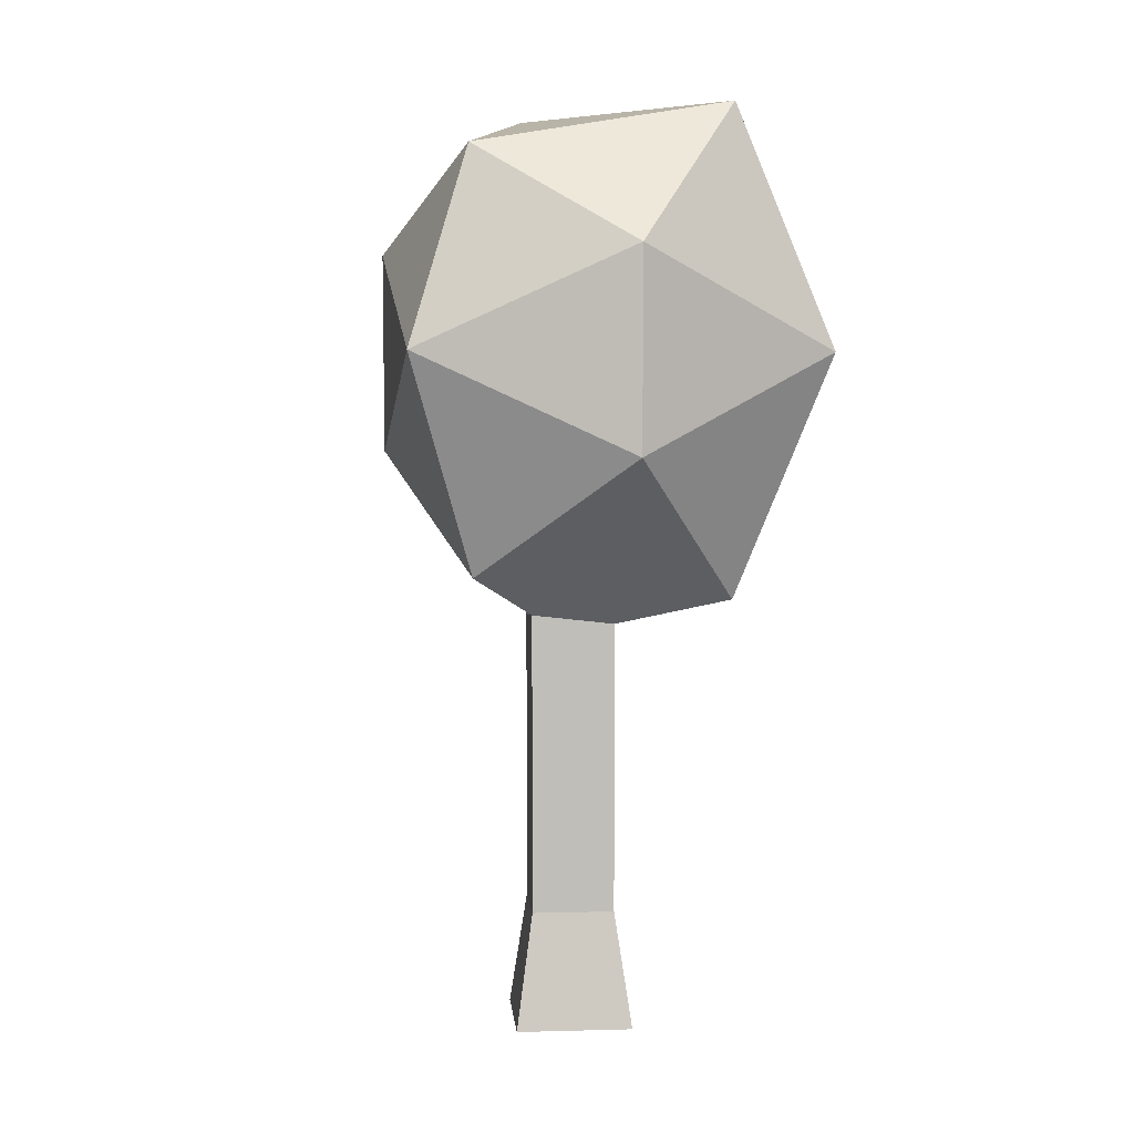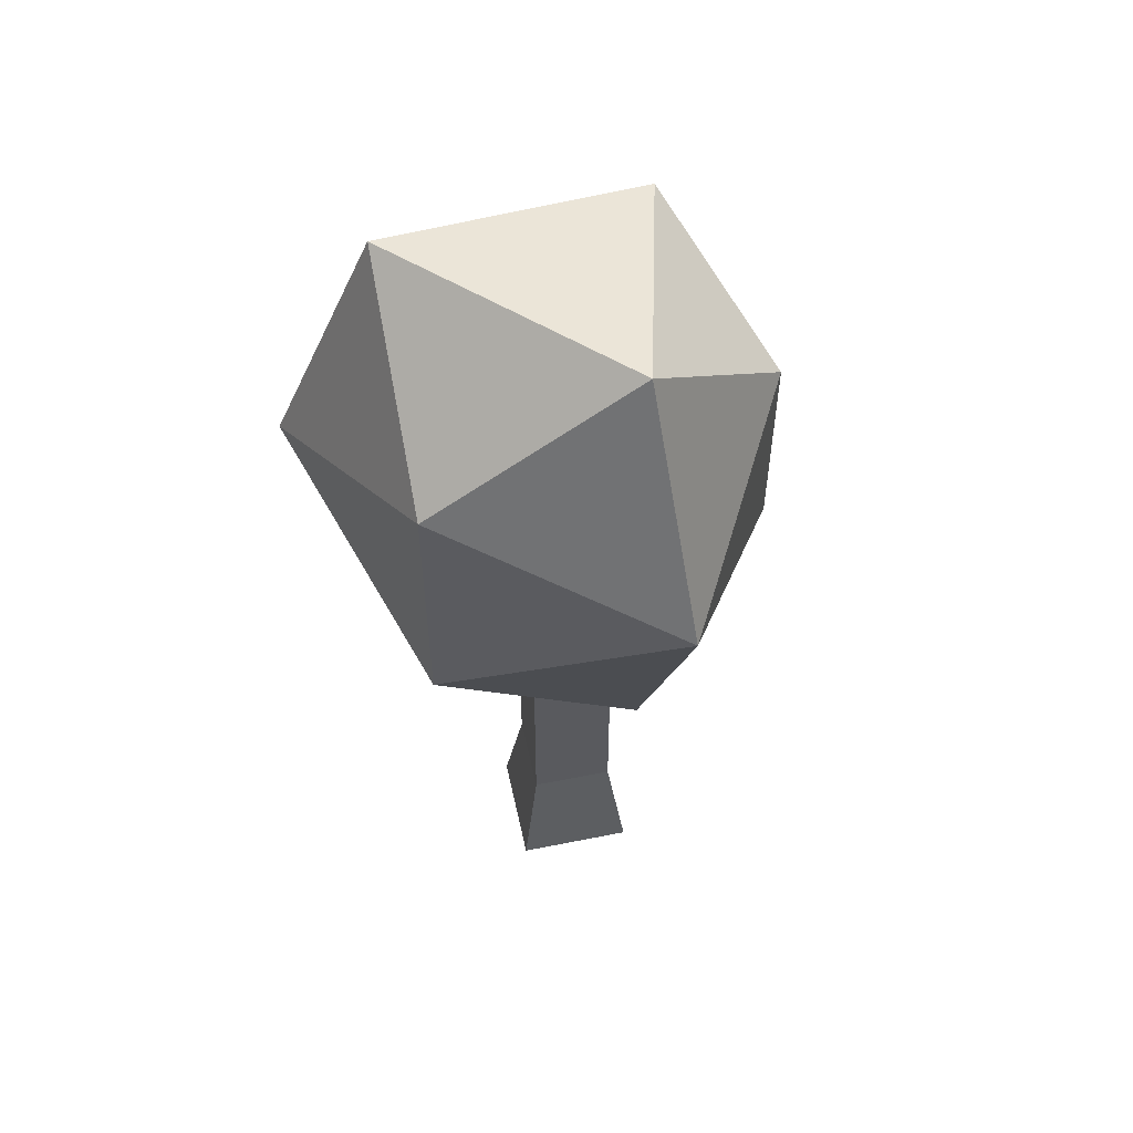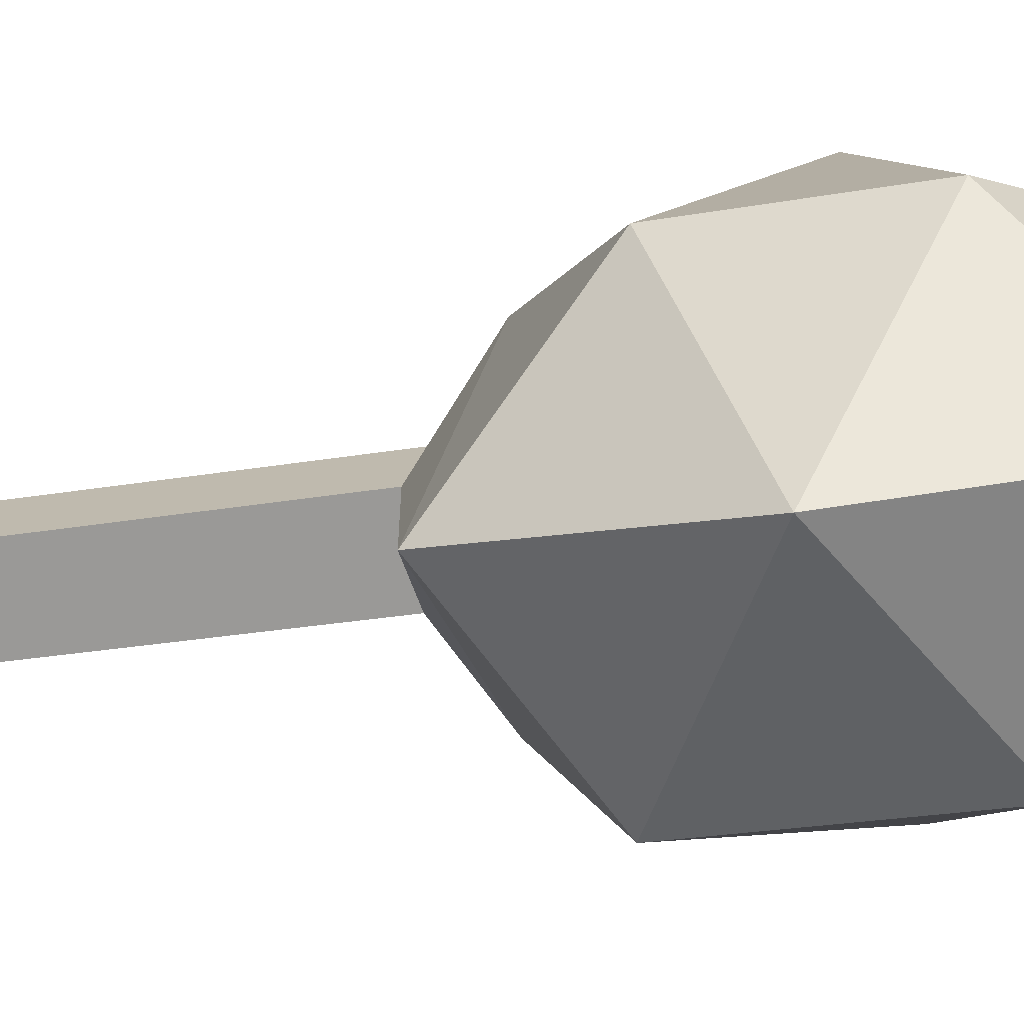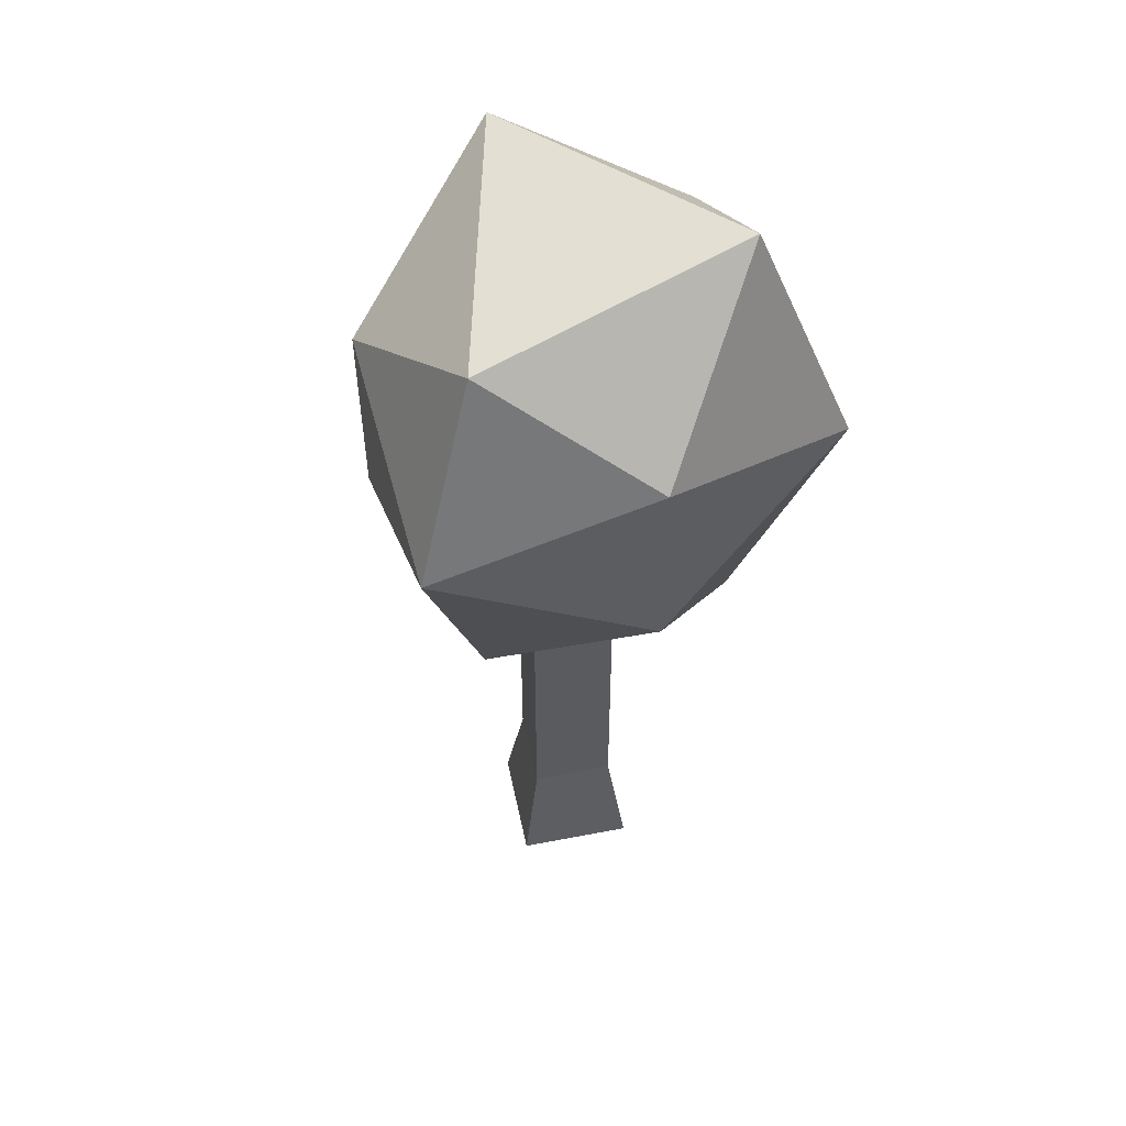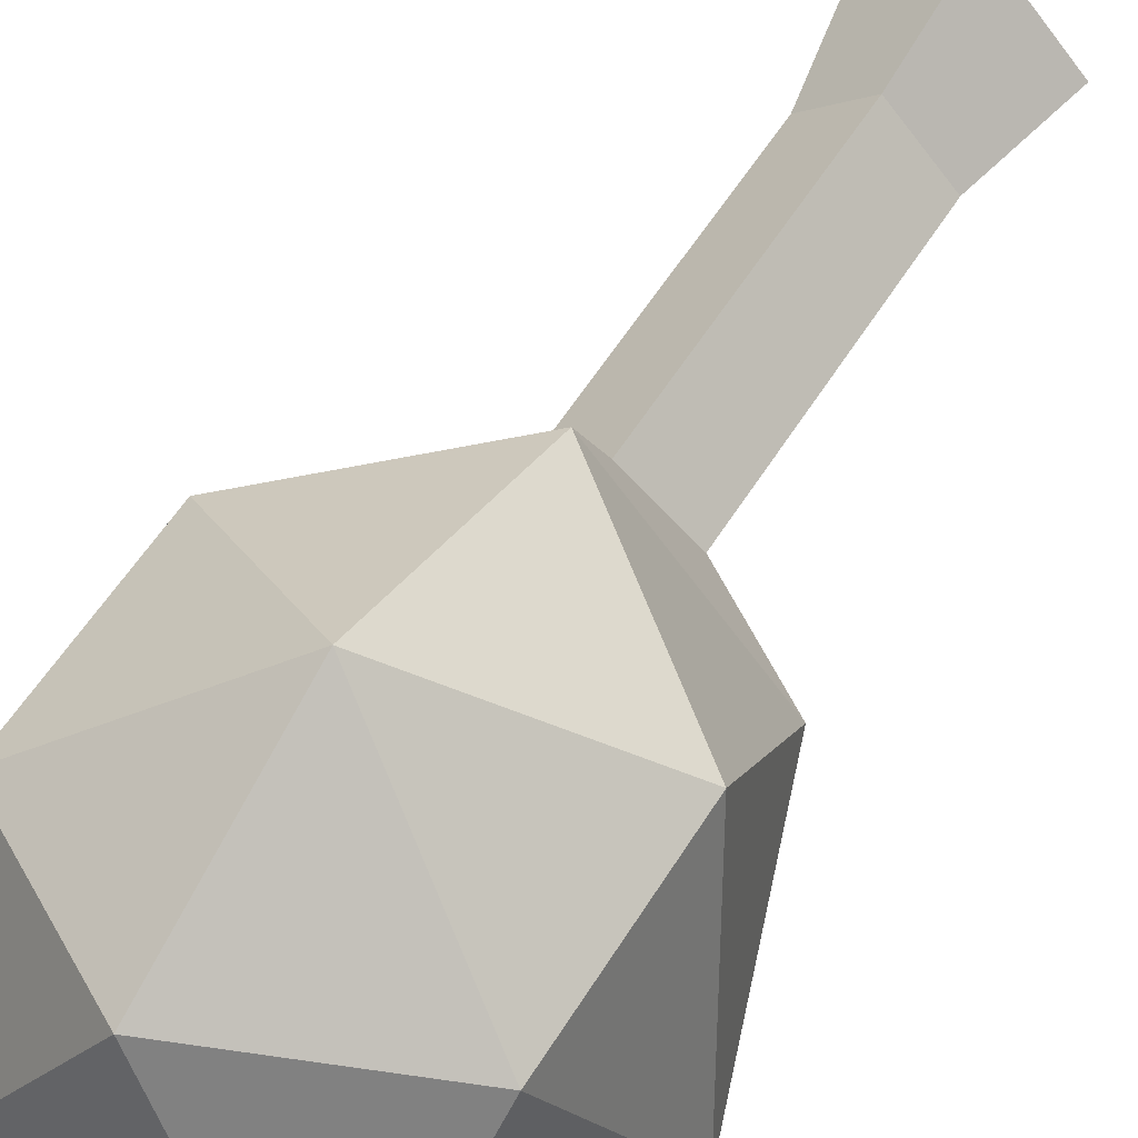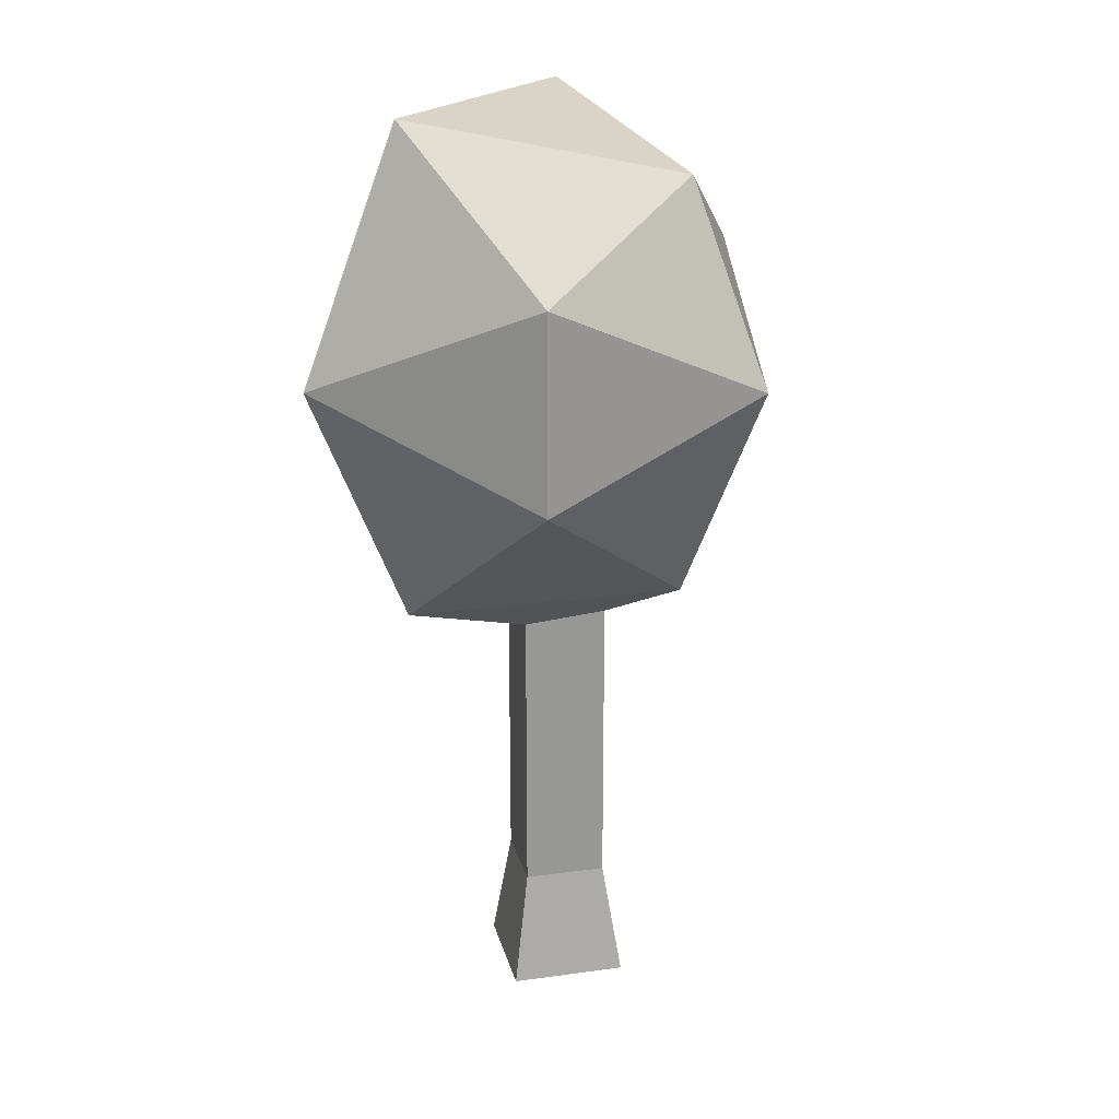
<metadata>
{"format":"obj","ext":"obj","renderer":"f3d","projection":"perspective","resolution":1024,"background":"white","views":[{"elev":4.7,"azim":40.1,"up":"+Y"},{"elev":53.9,"azim":-147.1,"up":"+Y"},{"elev":-27.2,"azim":104.9,"up":"+Z"},{"elev":52.8,"azim":33.2,"up":"+Y"},{"elev":58.6,"azim":-148.0,"up":"+Z"},{"elev":22.0,"azim":-58.4,"up":"+Y"}]}
</metadata>
<code>
o Cube
v -1.412 0 0
v 0 0 -1.412
v 0 0 1.412
v 0 0 0
v 1.412 0 0
v -1 7.036 0
v 0 6.964 -1
v 0 7.159 1
v 1 7 0
v 0 9.227 -3.838
v 2.406 15.86 -1.475
v 3.894 11.63 -2.354
v 2.406 7.399 -1.475
v 2.889 13.32 1.638
v 2.877 9.917 1.631
v -1e-06 15 2.55
v -1e-06 11.63 4.004
v -1e-06 7.887 2.485
v -2.889 13.32 1.638
v -2.877 9.917 1.631
v -2.406 15.86 -1.475
v -3.894 11.63 -2.354
v -2.406 7.399 -1.475
v 1e-06 13.48 -3.855
v 1 2 0
v 0 2 -1
v -1 2 0
v 0 2 1
f 1 4 3
f 1 2 4
f 5 3 4
f 5 4 2
f 26 7 9 25
f 28 8 6 27
f 25 9 8 28
f 27 6 7 26
f 23 10 13
f 11 24 21
f 18 15 17
f 10 24 12
f 12 15 13
f 12 14 15
f 12 11 14
f 13 15 18
f 11 16 14
f 23 22 10
f 15 14 17
f 17 14 16
f 9 13 18 8
f 17 20 18
f 17 19 20
f 16 21 19
f 18 20 23
f 19 17 16
f 23 20 22
f 20 19 22
f 7 6 23
f 19 21 22
f 12 13 10
f 22 24 10
f 12 24 11
f 8 18 23 6
f 22 21 24
f 9 7 13
f 13 7 23
f 16 11 21
f 1 27 26 2
f 5 25 28 3
f 3 28 27 1
f 2 26 25 5

</code>
